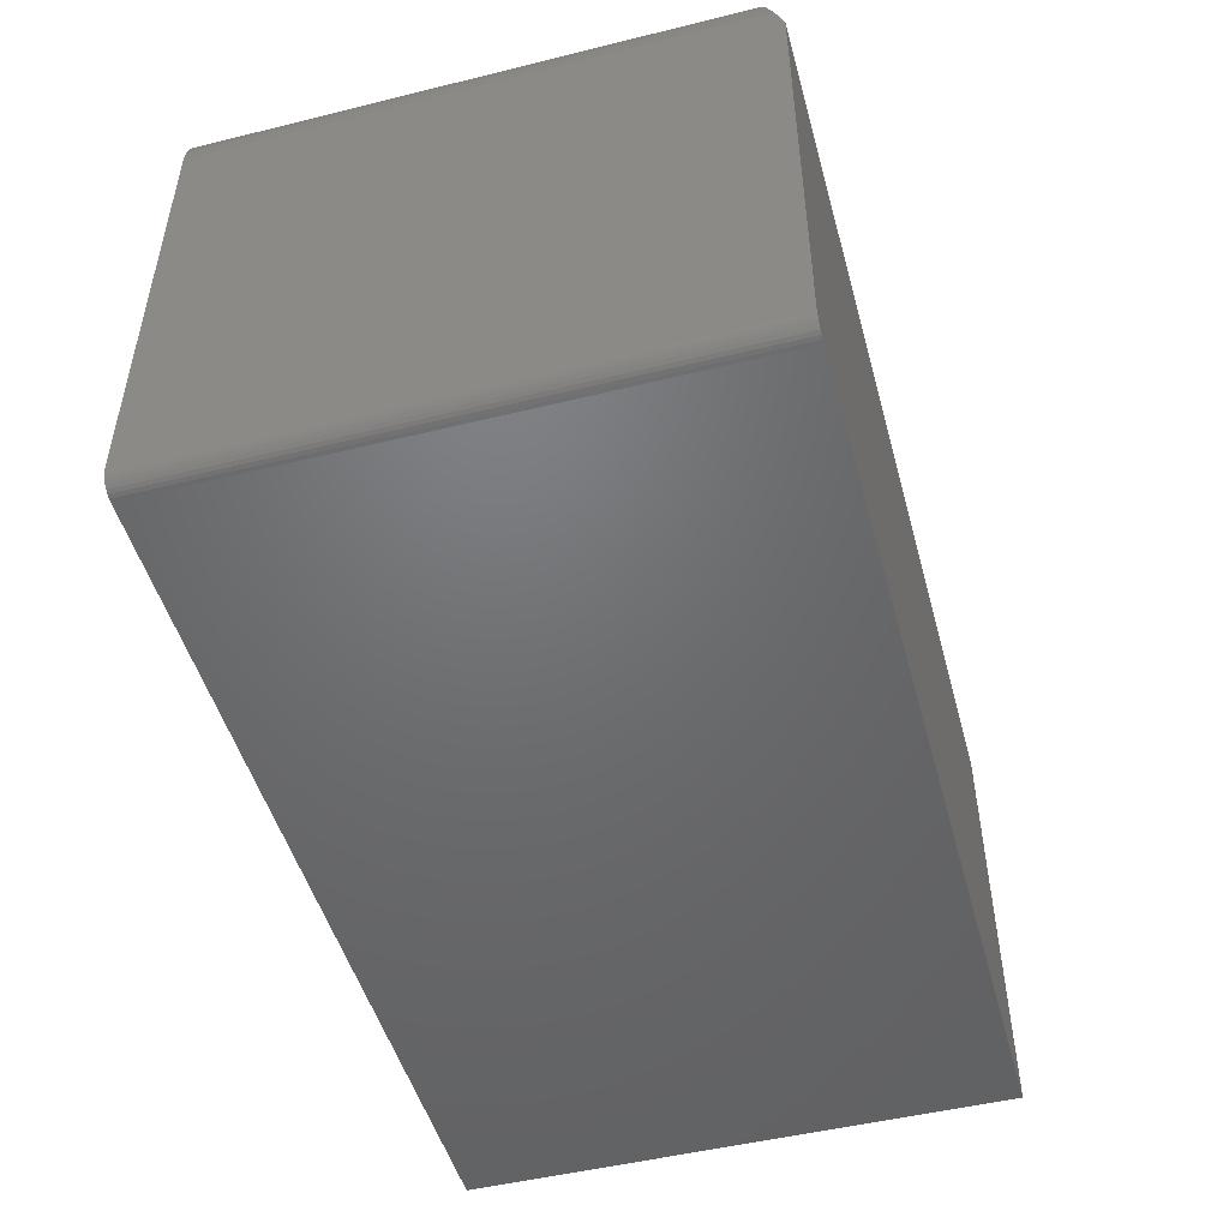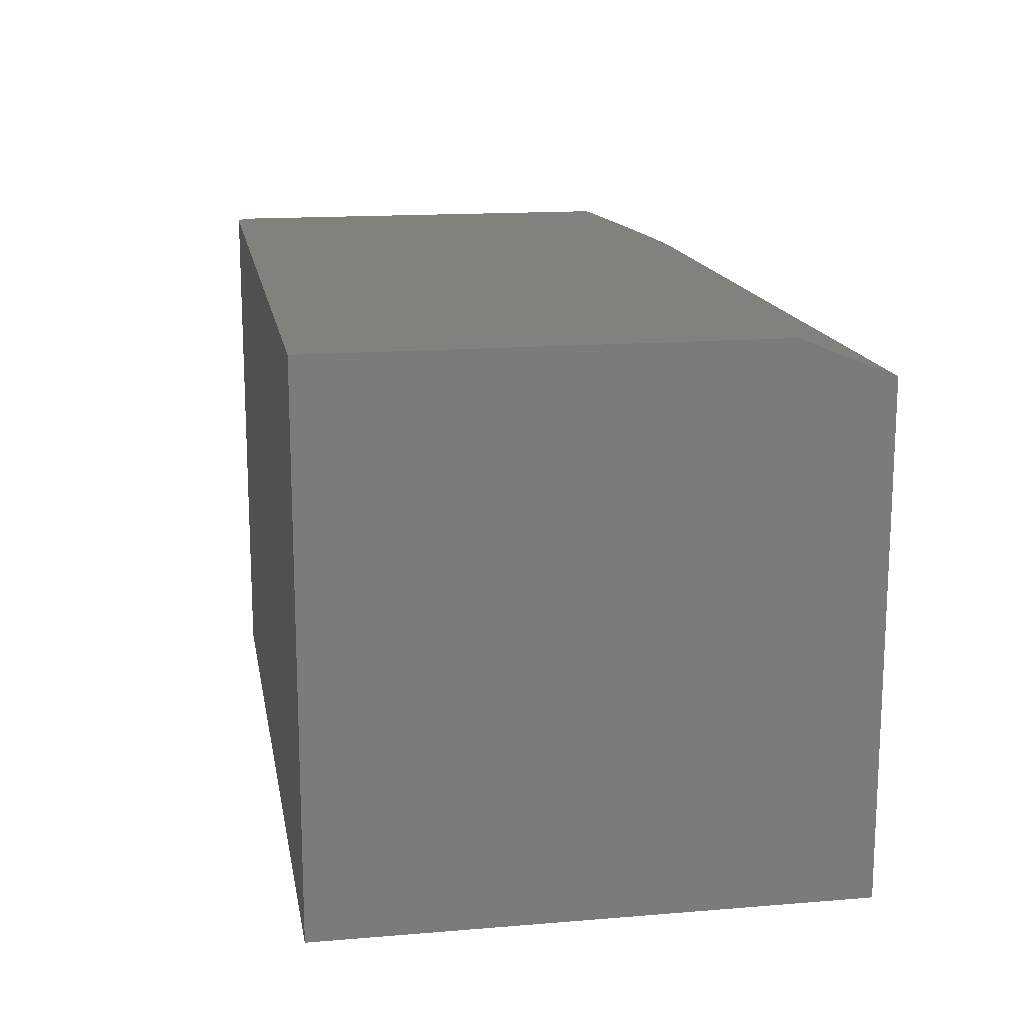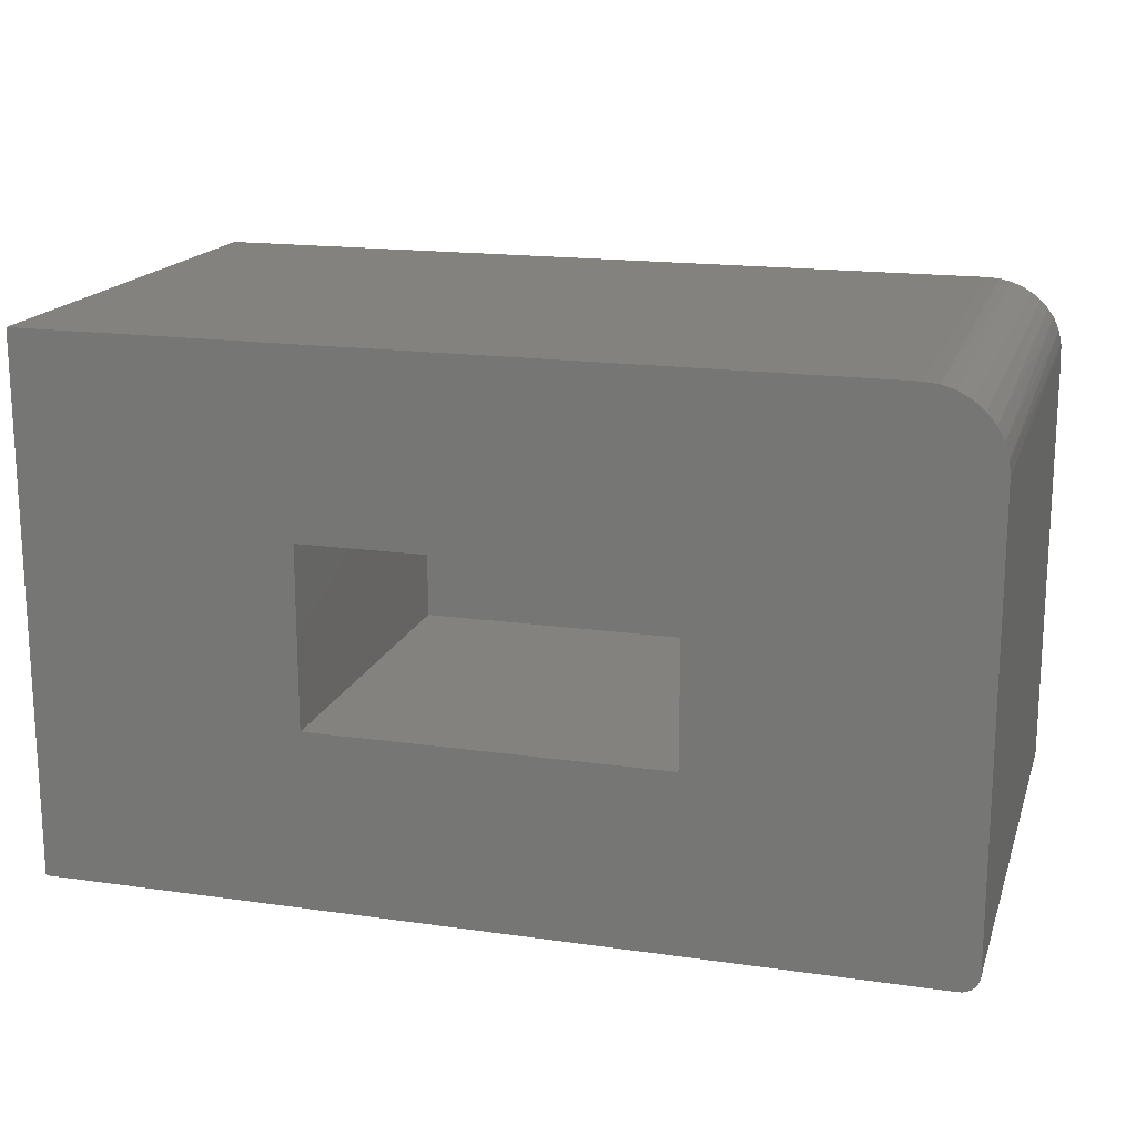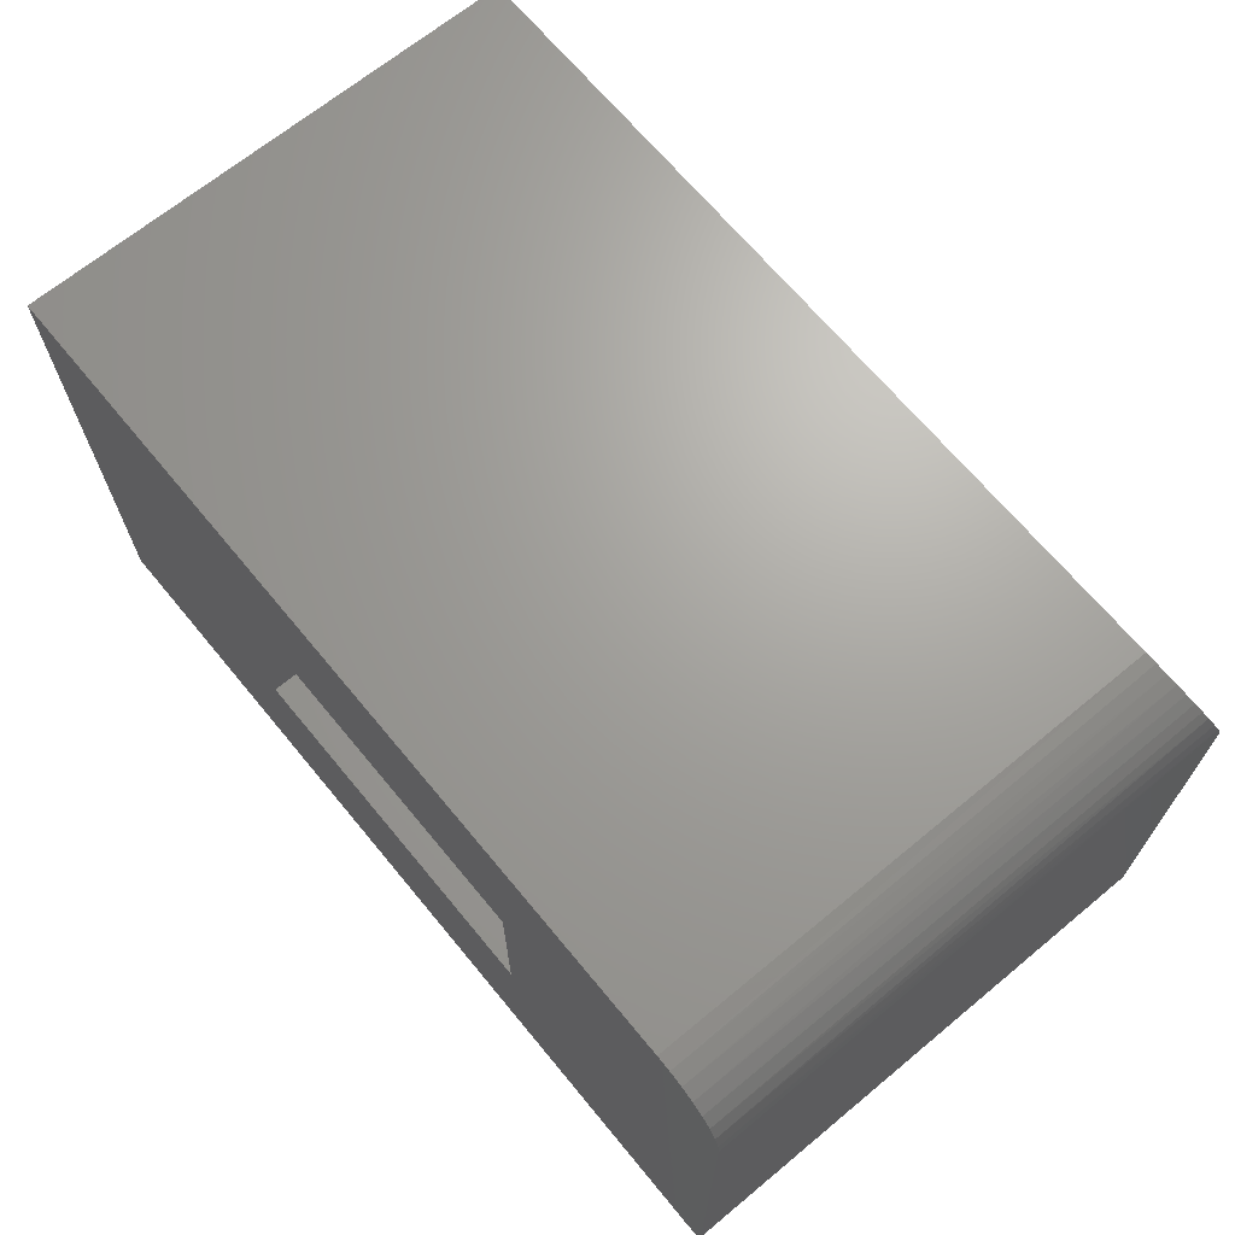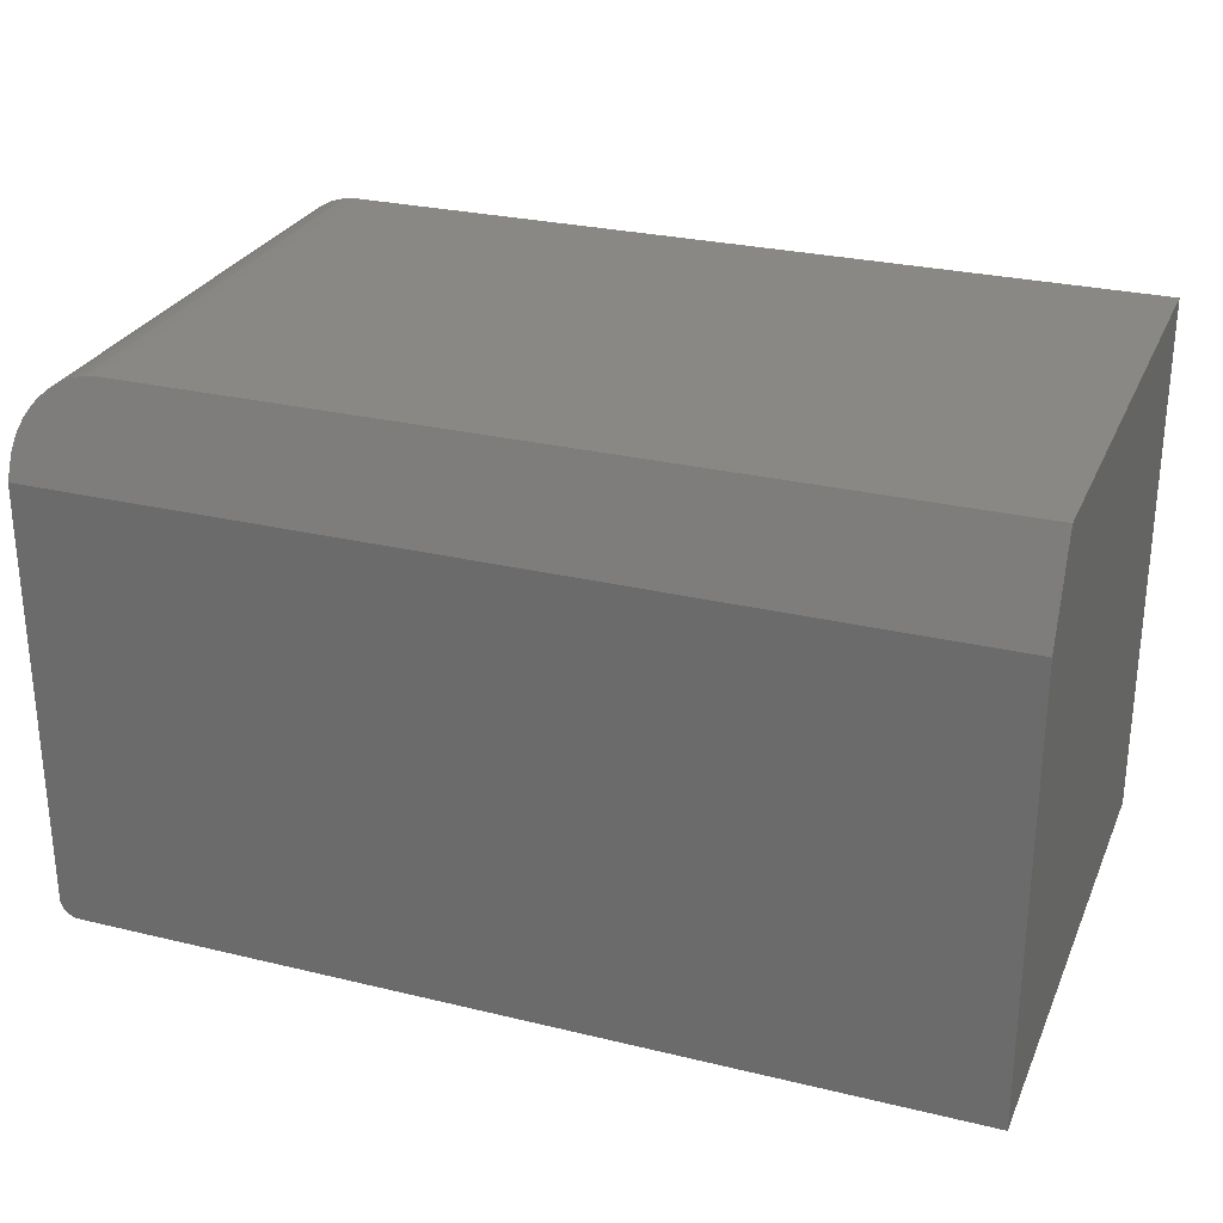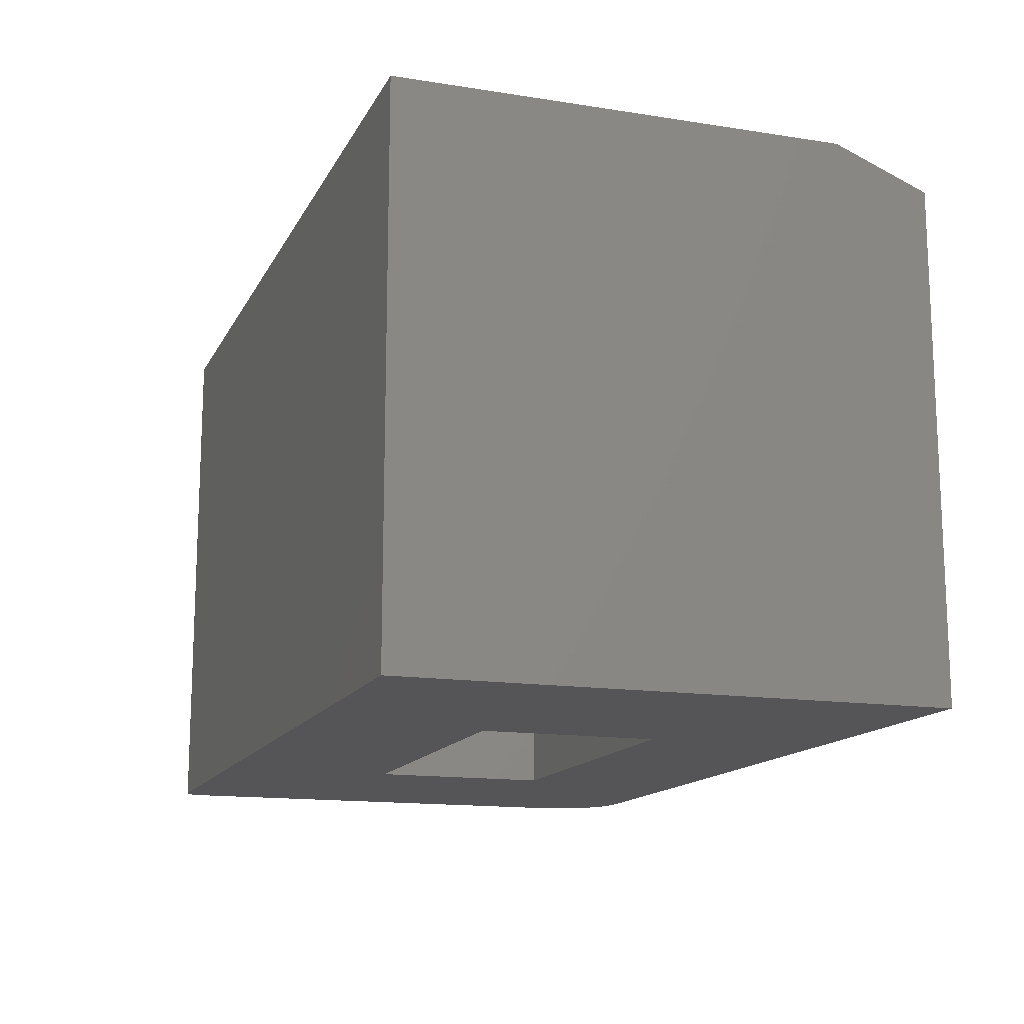
<metadata>
{"format":"stl","ext":"stl","renderer":"f3d","projection":"perspective","resolution":1024,"background":"white","views":[{"elev":-49.1,"azim":105.3,"up":"+Z"},{"elev":15.4,"azim":-99.9,"up":"+Y"},{"elev":17.1,"azim":15.9,"up":"+Z"},{"elev":67.9,"azim":50.4,"up":"+Z"},{"elev":27.6,"azim":-159.7,"up":"+Z"},{"elev":-14.4,"azim":-109.0,"up":"+Y"}]}
</metadata>
<code>
# stl→obj: 52 verts, 100 faces
v -0.01562 -0.4531 -4.497e-17
v -0.01258 -0.4531 0.0003002
v -0.009646 -0.4531 0.001189
v -0.2266 -0.4531 0.1484
v -0.5234 -0.4531 0.1484
v -0.75 -0.4531 0
v -0.006944 -0.4531 0.002633
v -0.004576 -0.4531 0.004576
v -0.002633 -0.4531 0.006944
v -0.001189 -0.4531 0.009646
v -0.0003002 -0.4531 0.01258
v 9.568e-19 -0.4531 0.01562
v 2.373e-17 -0.4531 0.3875
v -0.2266 -0.4531 0.2984
v -0.001201 -0.4531 0.3997
v -0.004758 -0.4531 0.4114
v -0.01053 -0.4531 0.4222
v -0.01831 -0.4531 0.4317
v -0.02778 -0.4531 0.4395
v -0.03858 -0.4531 0.4452
v -0.05031 -0.4531 0.4488
v -0.0625 -0.4531 0.45
v -0.75 -0.4531 0.45
v -0.5234 -0.4531 0.2984
v -0.5234 -0.1562 0.2984
v -0.5234 -0.1562 0.1484
v -0.2266 -0.1562 0.2984
v -0.2266 -0.1562 0.1484
v 2.442e-17 -0.00625 0.3875
v 9.568e-19 8.327e-17 0.01562
v 2.277e-17 8.327e-17 0.3719
v -0.02569 -0.02645 0.438
v -0.04309 -0.03001 0.4469
v -0.03397 -0.02849 0.4431
v -0.75 2.528e-33 0.3719
v -0.75 -0.03125 0.45
v -0.0625 -0.03125 0.45
v -0.0527 -0.03094 0.4492
v -0.01822 -0.02389 0.4316
v -0.01188 -0.02091 0.4241
v -0.006847 -0.01763 0.4159
v -0.002291 -0.01295 0.4043
v -0.0001613 -0.008045 0.392
v -0.009646 8.22e-17 0.001189
v -0.01258 8.187e-17 0.0003002
v -0.01562 8.153e-17 -4.497e-17
v -0.0003002 8.323e-17 0.01258
v -0.001189 8.313e-17 0.009646
v -0.75 0 0
v -0.002633 8.297e-17 0.006944
v -0.004576 8.276e-17 0.004576
v -0.006944 8.25e-17 0.002633
f 1 2 3
f 1 3 4
f 1 4 5
f 1 5 6
f 4 3 7
f 4 7 8
f 4 8 9
f 4 9 10
f 4 10 11
f 4 11 12
f 4 12 13
f 4 13 14
f 13 15 16
f 13 16 17
f 13 17 18
f 13 18 19
f 13 19 20
f 13 20 21
f 13 21 22
f 13 22 14
f 6 5 23
f 23 5 24
f 23 24 22
f 22 24 14
f 24 5 25
f 25 5 26
f 14 24 27
f 27 24 25
f 4 14 28
f 28 14 27
f 5 4 26
f 26 4 28
f 26 28 25
f 25 28 27
f 13 12 29
f 29 12 30
f 29 30 31
f 32 33 34
f 35 36 37
f 35 37 38
f 35 38 31
f 38 33 32
f 38 32 39
f 38 39 40
f 38 40 41
f 38 41 42
f 38 42 43
f 38 43 29
f 38 29 31
f 22 37 23
f 23 37 36
f 13 43 15
f 13 29 43
f 37 21 38
f 37 22 21
f 33 38 21
f 21 20 33
f 34 33 20
f 20 19 34
f 34 19 32
f 32 19 18
f 32 18 39
f 39 18 17
f 17 40 39
f 41 40 17
f 17 16 41
f 42 41 16
f 16 15 42
f 43 42 15
f 44 45 46
f 35 31 30
f 35 30 47
f 35 47 48
f 35 48 49
f 49 48 50
f 49 50 51
f 49 51 52
f 49 52 44
f 49 44 46
f 6 49 1
f 1 49 46
f 30 12 47
f 47 12 11
f 47 11 48
f 48 11 10
f 48 10 50
f 50 10 9
f 50 9 51
f 51 9 8
f 51 8 52
f 52 8 7
f 52 7 44
f 44 7 3
f 44 3 45
f 45 3 2
f 45 2 46
f 46 2 1
f 6 23 49
f 49 23 36
f 49 36 35

</code>
